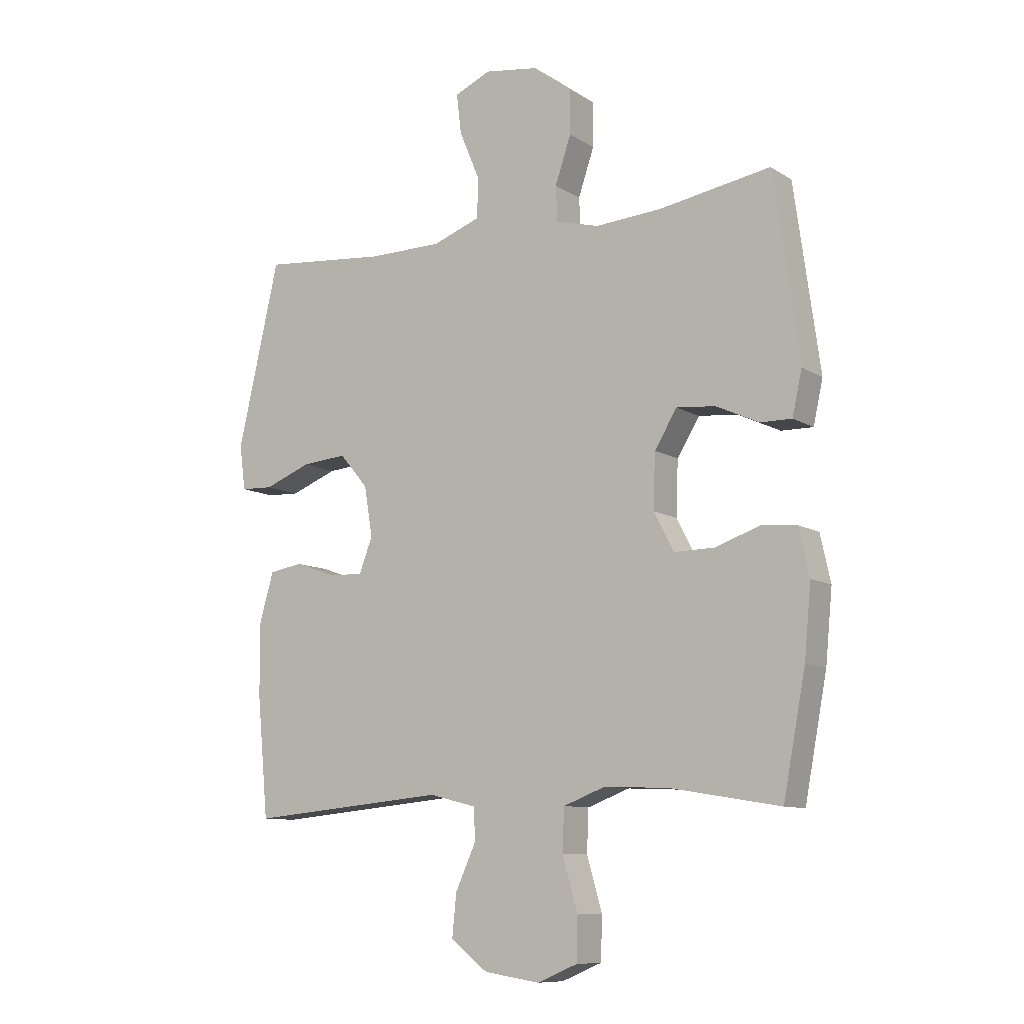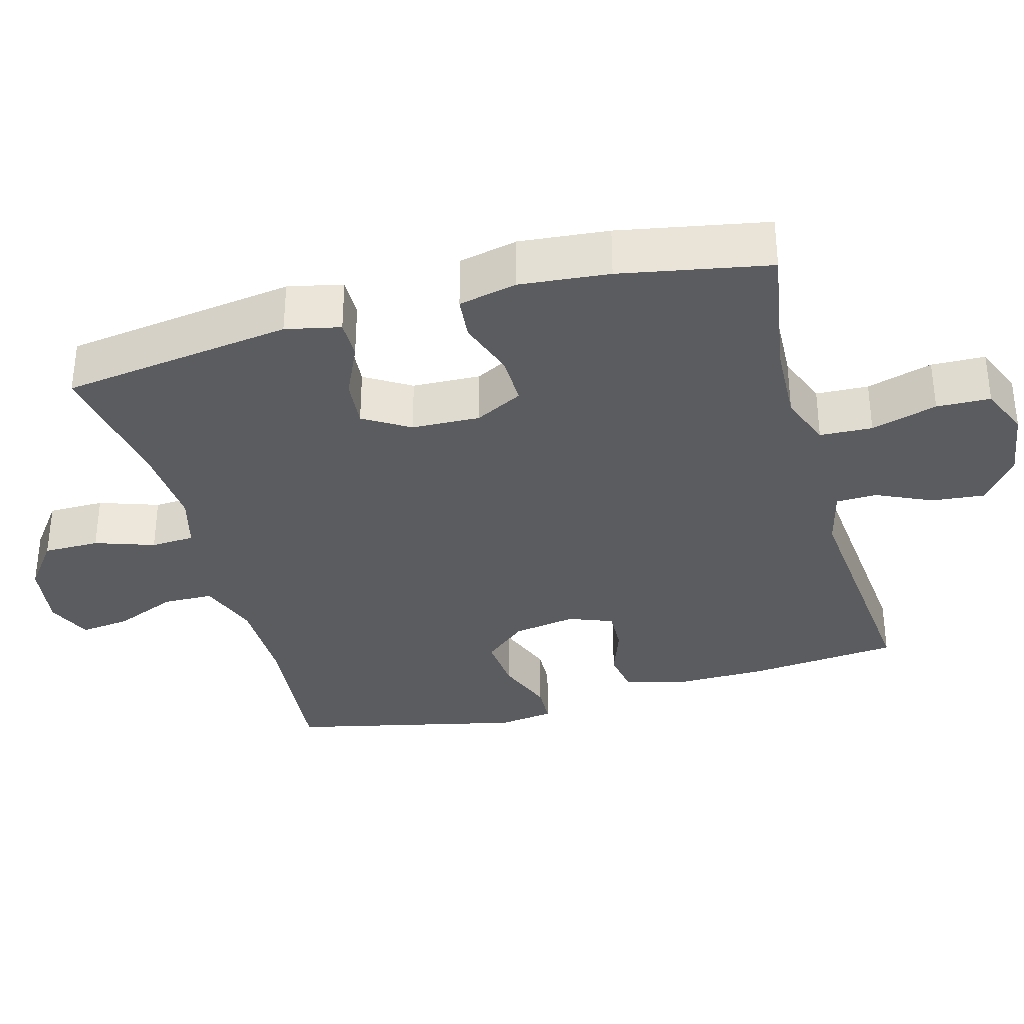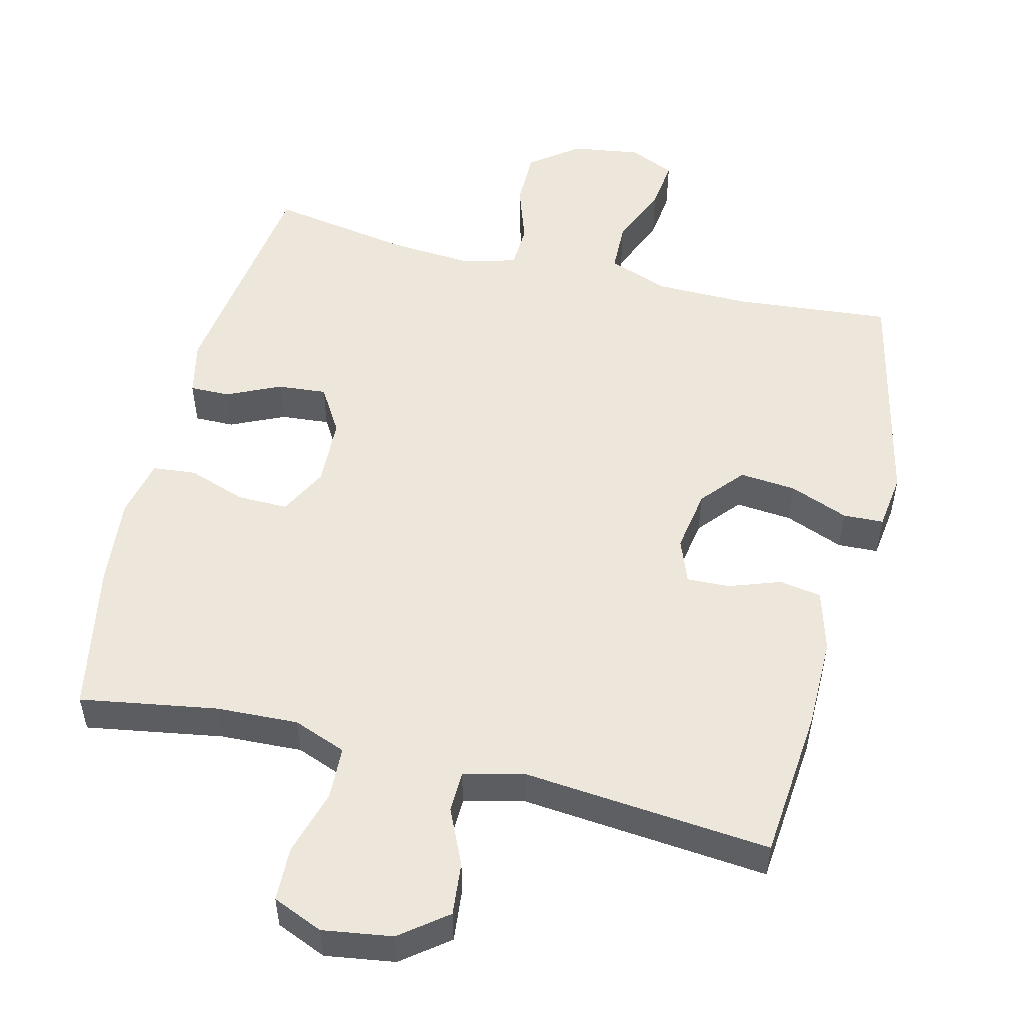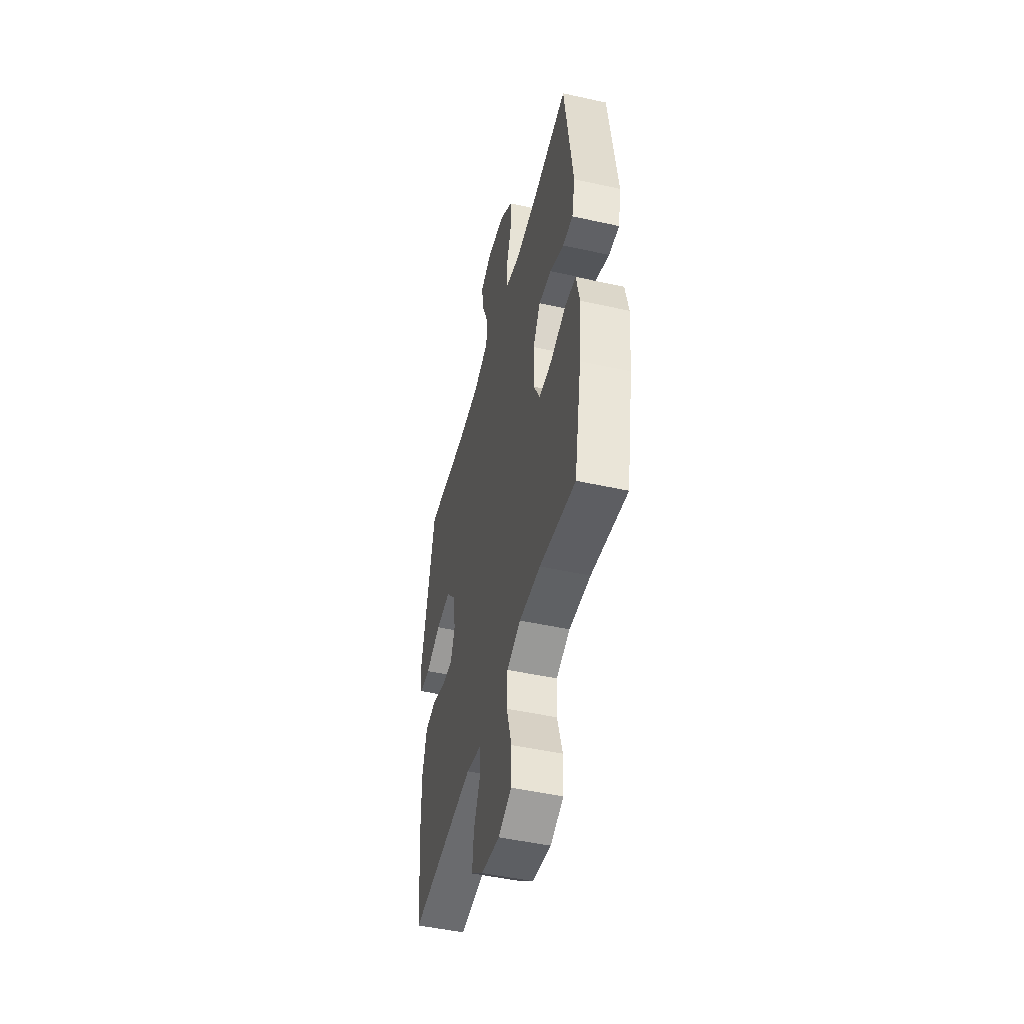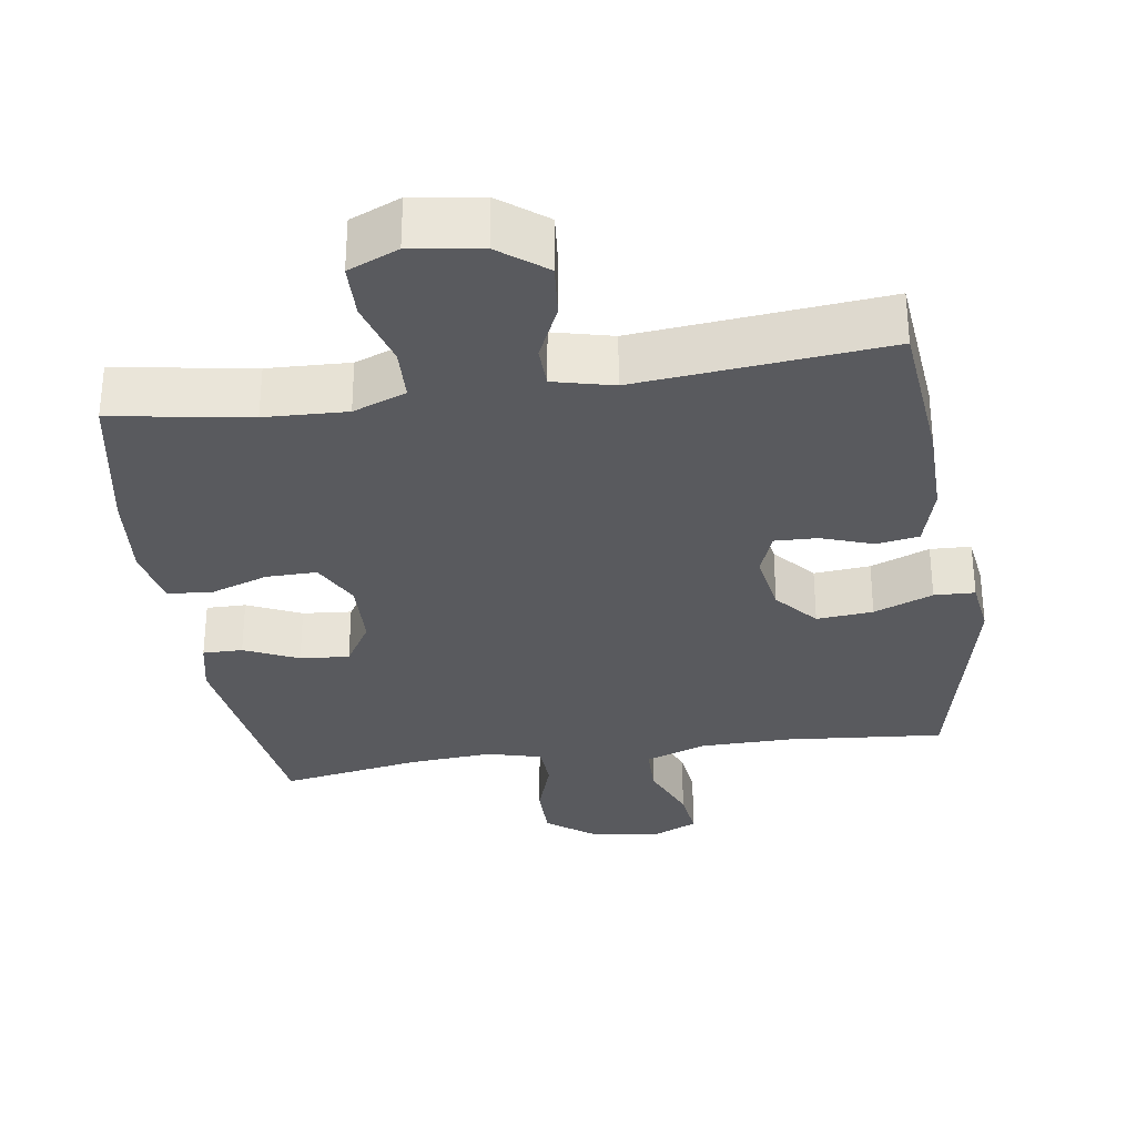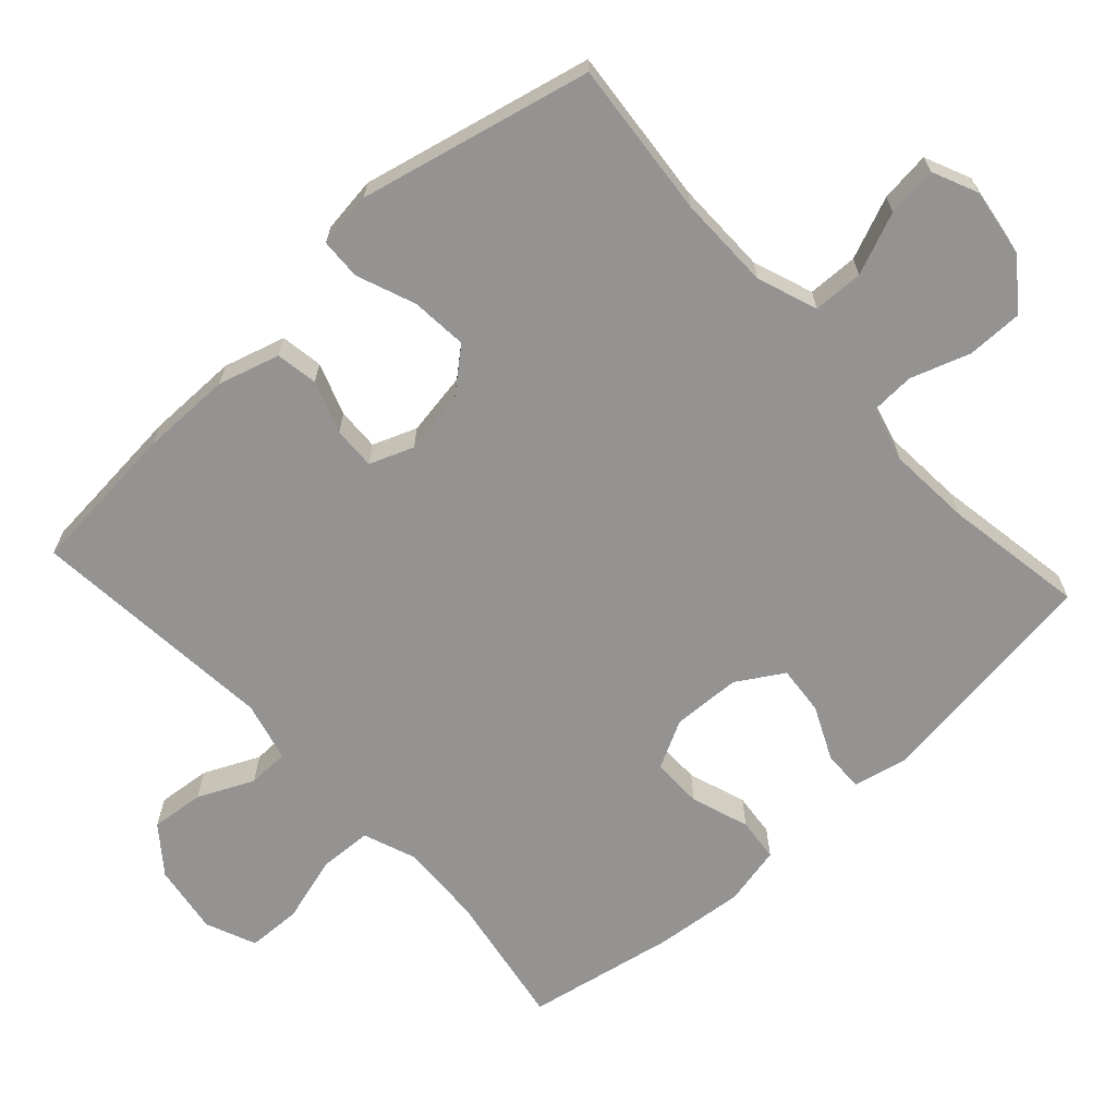
<metadata>
{"format":"obj","ext":"obj","renderer":"f3d","projection":"perspective","resolution":1024,"background":"white","views":[{"elev":-9.8,"azim":33.2,"up":"+Z"},{"elev":-34.4,"azim":105.4,"up":"+Y"},{"elev":52.8,"azim":-166.1,"up":"+Y"},{"elev":-48.2,"azim":76.1,"up":"+Z"},{"elev":-31.7,"azim":-171.3,"up":"+Y"},{"elev":-66.8,"azim":-47.7,"up":"+Y"}]}
</metadata>
<code>
o path1346
v -0.5761 0.0375 0.17
v -0.5654 0.0375 0.09022
v -0.5076 0.0375 0.08786
v -0.4235 0.0375 0.1207
v -0.3432 0.0375 0.1278
v -0.2921 0.0375 0.06753
v -0.2773 0.0375 -0.02252
v -0.3014 0.0375 -0.08525
v -0.3619 0.0375 -0.08312
v -0.4361 0.0375 -0.0569
v -0.4961 0.0375 -0.06691
v -0.5214 0.0375 -0.1545
v -0.5209 0.0375 -0.285
v -0.5009 0.0375 -0.5014
v -0.146 0.0375 -0.4684
v -0.06093 0.0375 -0.4897
v -0.05954 0.0375 -0.5484
v -0.09588 0.0375 -0.6276
v -0.1034 0.0375 -0.7035
v -0.03712 0.0375 -0.7547
v 0.06278 0.0375 -0.7697
v 0.1345 0.0375 -0.7394
v 0.1368 0.0375 -0.6623
v 0.1094 0.0375 -0.5677
v 0.1127 0.0375 -0.4924
v 0.1884 0.0375 -0.4636
v 0.3053 0.0375 -0.4688
v 0.501 0.0375 -0.5014
v 0.5411 0.0375 -0.2883
v 0.5534 0.0375 -0.1604
v 0.535 0.0375 -0.07625
v 0.4731 0.0375 -0.06996
v 0.3903 0.0375 -0.09847
v 0.3182 0.0375 -0.09934
v 0.2825 0.0375 -0.0307
v 0.2862 0.0375 0.06703
v 0.3263 0.0375 0.1329
v 0.3963 0.0375 0.1266
v 0.473 0.0375 0.09134
v 0.5296 0.0375 0.09074
v 0.5468 0.0375 0.1691
v 0.501 0.0375 0.5003
v 0.3011 0.0375 0.4663
v 0.1817 0.0375 0.4577
v 0.1043 0.0375 0.4786
v 0.1011 0.0375 0.541
v 0.1298 0.0375 0.6259
v 0.1297 0.0375 0.7061
v 0.06043 0.0375 0.758
v -0.03708 0.0375 0.7723
v -0.1016 0.0375 0.7434
v -0.09307 0.0375 0.6719
v -0.05656 0.0375 0.584
v -0.05832 0.0375 0.5123
v -0.1441 0.0375 0.4808
v -0.2773 0.0375 0.4796
v -0.5009 0.0375 0.5003
v -0.5761 -0.0375 0.17
v -0.5654 -0.0375 0.09022
v -0.5076 -0.0375 0.08786
v -0.4235 -0.0375 0.1207
v -0.3432 -0.0375 0.1278
v -0.2921 -0.0375 0.06753
v -0.2773 -0.0375 -0.02252
v -0.3014 -0.0375 -0.08525
v -0.3619 -0.0375 -0.08312
v -0.4361 -0.0375 -0.0569
v -0.4961 -0.0375 -0.06691
v -0.5214 -0.0375 -0.1545
v -0.5209 -0.0375 -0.285
v -0.5009 -0.0375 -0.5014
v -0.146 -0.0375 -0.4684
v -0.06093 -0.0375 -0.4897
v -0.05954 -0.0375 -0.5484
v -0.09588 -0.0375 -0.6276
v -0.1034 -0.0375 -0.7035
v -0.03712 -0.0375 -0.7547
v 0.06278 -0.0375 -0.7697
v 0.1345 -0.0375 -0.7394
v 0.1368 -0.0375 -0.6623
v 0.1094 -0.0375 -0.5677
v 0.1127 -0.0375 -0.4924
v 0.1884 -0.0375 -0.4636
v 0.3053 -0.0375 -0.4688
v 0.501 -0.0375 -0.5014
v 0.5411 -0.0375 -0.2883
v 0.5534 -0.0375 -0.1604
v 0.535 -0.0375 -0.07625
v 0.4731 -0.0375 -0.06996
v 0.3903 -0.0375 -0.09847
v 0.3182 -0.0375 -0.09934
v 0.2825 -0.0375 -0.0307
v 0.2862 -0.0375 0.06703
v 0.3263 -0.0375 0.1329
v 0.3963 -0.0375 0.1266
v 0.473 -0.0375 0.09134
v 0.5296 -0.0375 0.09074
v 0.5468 -0.0375 0.1691
v 0.501 -0.0375 0.5003
v 0.3011 -0.0375 0.4663
v 0.1817 -0.0375 0.4577
v 0.1043 -0.0375 0.4786
v 0.1011 -0.0375 0.541
v 0.1298 -0.0375 0.6259
v 0.1297 -0.0375 0.7061
v 0.06043 -0.0375 0.758
v -0.03708 -0.0375 0.7723
v -0.1016 -0.0375 0.7434
v -0.09307 -0.0375 0.6719
v -0.05656 -0.0375 0.584
v -0.05832 -0.0375 0.5123
v -0.1441 -0.0375 0.4808
v -0.2773 -0.0375 0.4796
v -0.5009 -0.0375 0.5003
v 0.06043 0.0375 0.758
v -0.03708 0.0375 0.7723
v -0.1016 0.0375 0.7434
v -0.1016 0.0375 0.7434
v 0.1297 0.0375 0.7061
v -0.09307 0.0375 0.6719
v 0.1298 0.0375 0.6259
v -0.05656 0.0375 0.584
v 0.1011 0.0375 0.541
v -0.05832 0.0375 0.5123
v -0.05832 0.0375 0.5123
v 0.1043 0.0375 0.4786
v 0.1043 0.0375 0.4786
v -0.1441 0.0375 0.4808
v -0.2773 0.0375 0.4796
v -0.5009 0.0375 0.5003
v -0.5009 0.0375 0.5003
v 0.501 0.0375 0.5003
v 0.501 0.0375 0.5003
v 0.3011 0.0375 0.4663
v 0.1817 0.0375 0.4577
v -0.5761 0.0375 0.17
v 0.5468 0.0375 0.1691
v -0.4235 0.0375 0.1207
v -0.3432 0.0375 0.1278
v -0.5654 0.0375 0.09022
v -0.5654 0.0375 0.09022
v 0.5296 0.0375 0.09074
v 0.5296 0.0375 0.09074
v 0.3263 0.0375 0.1329
v 0.3263 0.0375 0.1329
v 0.3963 0.0375 0.1266
v 0.2862 0.0375 0.06703
v -0.2921 0.0375 0.06753
v 0.473 0.0375 0.09134
v -0.5076 0.0375 0.08786
v -0.2773 0.0375 -0.02252
v 0.2825 0.0375 -0.0307
v -0.3014 0.0375 -0.08525
v -0.3014 0.0375 -0.08525
v 0.3182 0.0375 -0.09934
v 0.3182 0.0375 -0.09934
v -0.3619 0.0375 -0.08312
v -0.4361 0.0375 -0.0569
v -0.4961 0.0375 -0.06691
v -0.4961 0.0375 -0.06691
v -0.5214 0.0375 -0.1545
v 0.535 0.0375 -0.07625
v 0.535 0.0375 -0.07625
v 0.4731 0.0375 -0.06996
v 0.3903 0.0375 -0.09847
v 0.5534 0.0375 -0.1604
v -0.5209 0.0375 -0.285
v 0.5411 0.0375 -0.2883
v 0.501 0.0375 -0.5014
v 0.501 0.0375 -0.5014
v 0.1884 0.0375 -0.4636
v 0.3053 0.0375 -0.4688
v 0.1127 0.0375 -0.4924
v 0.1127 0.0375 -0.4924
v -0.146 0.0375 -0.4684
v -0.06093 0.0375 -0.4897
v -0.06093 0.0375 -0.4897
v -0.5009 0.0375 -0.5014
v -0.5009 0.0375 -0.5014
v -0.05954 0.0375 -0.5484
v 0.1094 0.0375 -0.5677
v -0.09588 0.0375 -0.6276
v 0.1368 0.0375 -0.6623
v -0.1034 0.0375 -0.7035
v 0.1345 0.0375 -0.7394
v 0.1345 0.0375 -0.7394
v -0.03712 0.0375 -0.7547
v 0.06278 0.0375 -0.7697
v 0.06043 -0.0375 0.758
v -0.03708 -0.0375 0.7723
v -0.1016 -0.0375 0.7434
v -0.1016 -0.0375 0.7434
v 0.1297 -0.0375 0.7061
v -0.09307 -0.0375 0.6719
v 0.1298 -0.0375 0.6259
v -0.05656 -0.0375 0.584
v 0.1011 -0.0375 0.541
v -0.05832 -0.0375 0.5123
v -0.05832 -0.0375 0.5123
v 0.1043 -0.0375 0.4786
v 0.1043 -0.0375 0.4786
v -0.1441 -0.0375 0.4808
v -0.2773 -0.0375 0.4796
v -0.5009 -0.0375 0.5003
v -0.5009 -0.0375 0.5003
v 0.501 -0.0375 0.5003
v 0.501 -0.0375 0.5003
v 0.3011 -0.0375 0.4663
v 0.1817 -0.0375 0.4577
v -0.5761 -0.0375 0.17
v 0.5468 -0.0375 0.1691
v -0.4235 -0.0375 0.1207
v -0.3432 -0.0375 0.1278
v -0.5654 -0.0375 0.09022
v -0.5654 -0.0375 0.09022
v 0.5296 -0.0375 0.09074
v 0.5296 -0.0375 0.09074
v 0.3263 -0.0375 0.1329
v 0.3263 -0.0375 0.1329
v 0.3963 -0.0375 0.1266
v 0.2862 -0.0375 0.06703
v -0.2921 -0.0375 0.06753
v 0.473 -0.0375 0.09134
v -0.5076 -0.0375 0.08786
v -0.2773 -0.0375 -0.02252
v 0.2825 -0.0375 -0.0307
v -0.3014 -0.0375 -0.08525
v -0.3014 -0.0375 -0.08525
v 0.3182 -0.0375 -0.09934
v 0.3182 -0.0375 -0.09934
v -0.3619 -0.0375 -0.08312
v -0.4361 -0.0375 -0.0569
v -0.4961 -0.0375 -0.06691
v -0.4961 -0.0375 -0.06691
v -0.5214 -0.0375 -0.1545
v 0.535 -0.0375 -0.07625
v 0.535 -0.0375 -0.07625
v 0.4731 -0.0375 -0.06996
v 0.3903 -0.0375 -0.09847
v 0.5534 -0.0375 -0.1604
v -0.5209 -0.0375 -0.285
v 0.5411 -0.0375 -0.2883
v 0.501 -0.0375 -0.5014
v 0.501 -0.0375 -0.5014
v 0.1884 -0.0375 -0.4636
v 0.3053 -0.0375 -0.4688
v 0.1127 -0.0375 -0.4924
v 0.1127 -0.0375 -0.4924
v -0.146 -0.0375 -0.4684
v -0.06093 -0.0375 -0.4897
v -0.06093 -0.0375 -0.4897
v -0.5009 -0.0375 -0.5014
v -0.5009 -0.0375 -0.5014
v -0.05954 -0.0375 -0.5484
v 0.1094 -0.0375 -0.5677
v -0.09588 -0.0375 -0.6276
v 0.1368 -0.0375 -0.6623
v -0.1034 -0.0375 -0.7035
v 0.1345 -0.0375 -0.7394
v 0.1345 -0.0375 -0.7394
v -0.03712 -0.0375 -0.7547
v 0.06278 -0.0375 -0.7697
f 255 247 254
f 224 210 214
f 221 200 222
f 204 212 203
f 218 220 208
f 245 229 247
f 250 226 227
f 250 227 249
f 256 257 255
f 208 211 206
f 226 250 247
f 242 246 243
f 196 189 194
f 229 242 239
f 227 226 225
f 236 238 240
f 209 218 208
f 202 200 198
f 213 203 212
f 235 232 233
f 262 257 261
f 239 240 238
f 222 202 213
f 202 222 200
f 256 255 254
f 189 195 193
f 242 229 246
f 249 241 252
f 208 220 211
f 211 223 216
f 254 247 250
f 259 257 262
f 258 261 256
f 198 197 196
f 194 190 191
f 189 196 195
f 195 196 197
f 200 221 209
f 211 220 223
f 226 221 225
f 212 210 224
f 189 190 194
f 240 239 242
f 197 198 200
f 209 221 218
f 231 232 235
f 227 231 241
f 247 229 226
f 246 229 245
f 241 231 235
f 203 213 202
f 249 227 241
f 212 204 210
f 225 221 222
f 261 257 256
f 49 50 107 106
f 50 118 192 107
f 48 49 106 105
f 51 52 109 108
f 47 48 105 104
f 52 53 110 109
f 46 47 104 103
f 53 125 199 110
f 127 46 103 201
f 54 55 112 111
f 56 131 205 113
f 133 43 100 207
f 55 56 113 112
f 44 45 102 101
f 43 44 101 100
f 57 1 58 114
f 41 42 99 98
f 4 5 62 61
f 1 141 215 58
f 143 41 98 217
f 145 38 95 219
f 36 37 94 93
f 5 6 63 62
f 39 40 97 96
f 38 39 96 95
f 3 4 61 60
f 2 3 60 59
f 6 7 64 63
f 35 36 93 92
f 7 154 228 64
f 156 35 92 230
f 9 10 67 66
f 10 160 234 67
f 11 12 69 68
f 163 32 89 237
f 32 33 90 89
f 30 31 88 87
f 8 9 66 65
f 33 34 91 90
f 12 13 70 69
f 29 30 87 86
f 170 29 86 244
f 26 27 84 83
f 174 26 83 248
f 15 177 251 72
f 179 15 72 253
f 13 14 71 70
f 16 17 74 73
f 27 28 85 84
f 24 25 82 81
f 17 18 75 74
f 23 24 81 80
f 18 19 76 75
f 186 23 80 260
f 19 20 77 76
f 21 22 79 78
f 20 21 78 77
f 181 180 173
f 150 140 136
f 147 148 126
f 130 129 138
f 144 134 146
f 171 173 155
f 176 153 152
f 176 175 153
f 182 181 183
f 134 132 137
f 152 173 176
f 168 169 172
f 122 120 115
f 155 165 168
f 153 151 152
f 162 166 164
f 135 134 144
f 128 124 126
f 139 138 129
f 161 159 158
f 188 187 183
f 165 164 166
f 148 139 128
f 128 126 148
f 182 180 181
f 115 119 121
f 168 172 155
f 175 178 167
f 134 137 146
f 137 142 149
f 180 176 173
f 185 188 183
f 184 182 187
f 124 122 123
f 120 117 116
f 115 121 122
f 121 123 122
f 126 135 147
f 137 149 146
f 152 151 147
f 138 150 136
f 115 120 116
f 166 168 165
f 123 126 124
f 135 144 147
f 157 161 158
f 153 167 157
f 173 152 155
f 172 171 155
f 167 161 157
f 129 128 139
f 175 167 153
f 138 136 130
f 151 148 147
f 187 182 183

</code>
